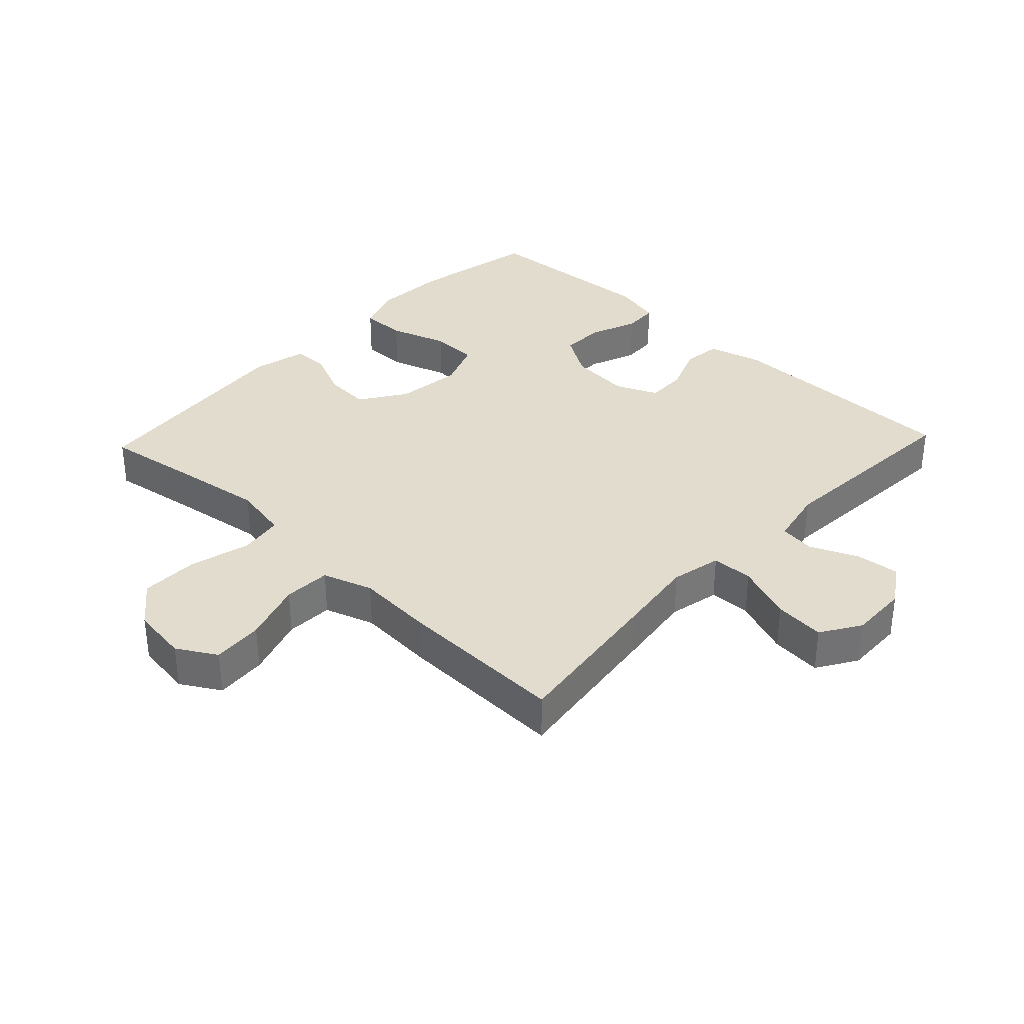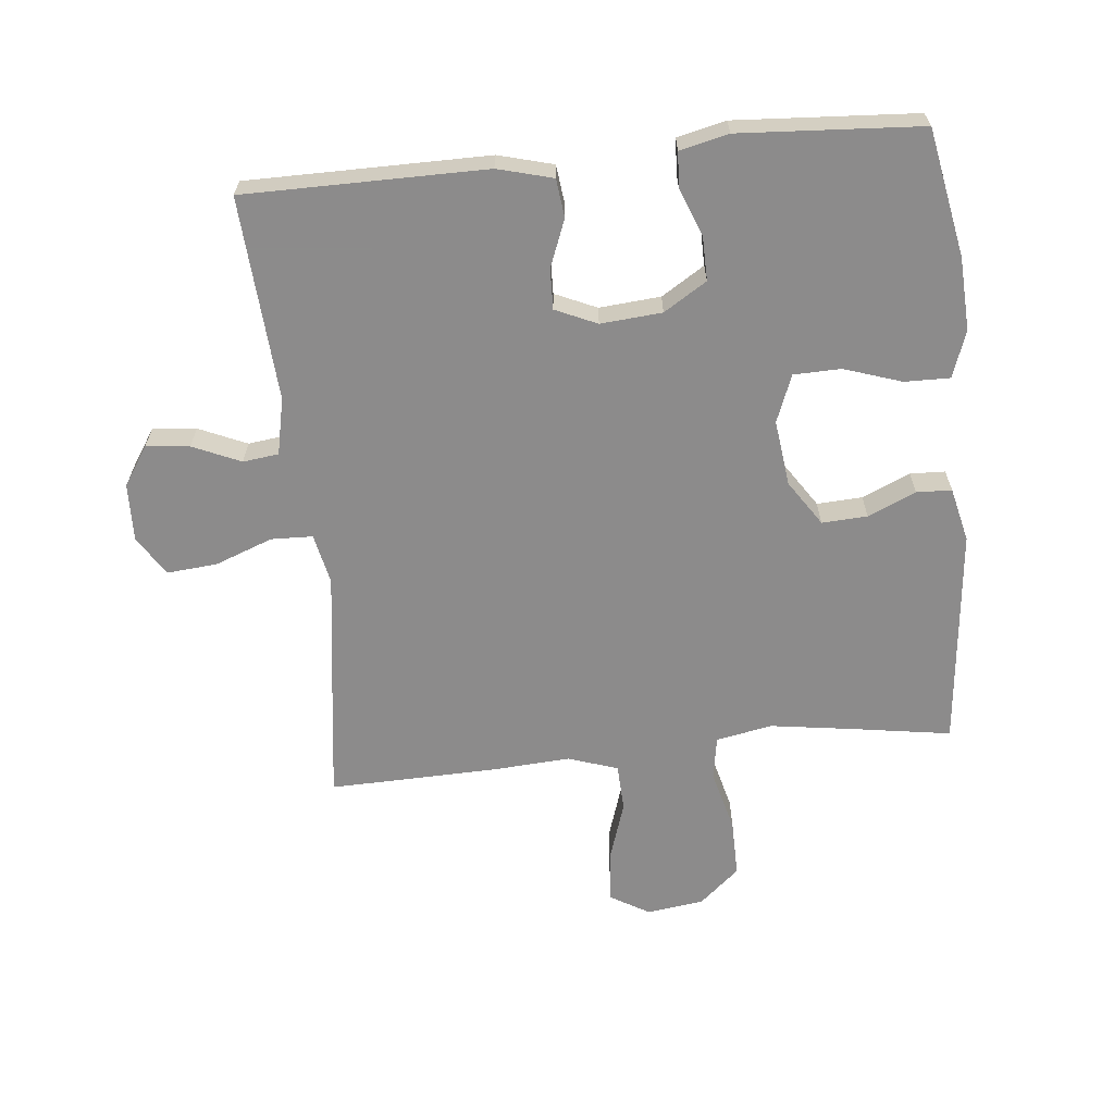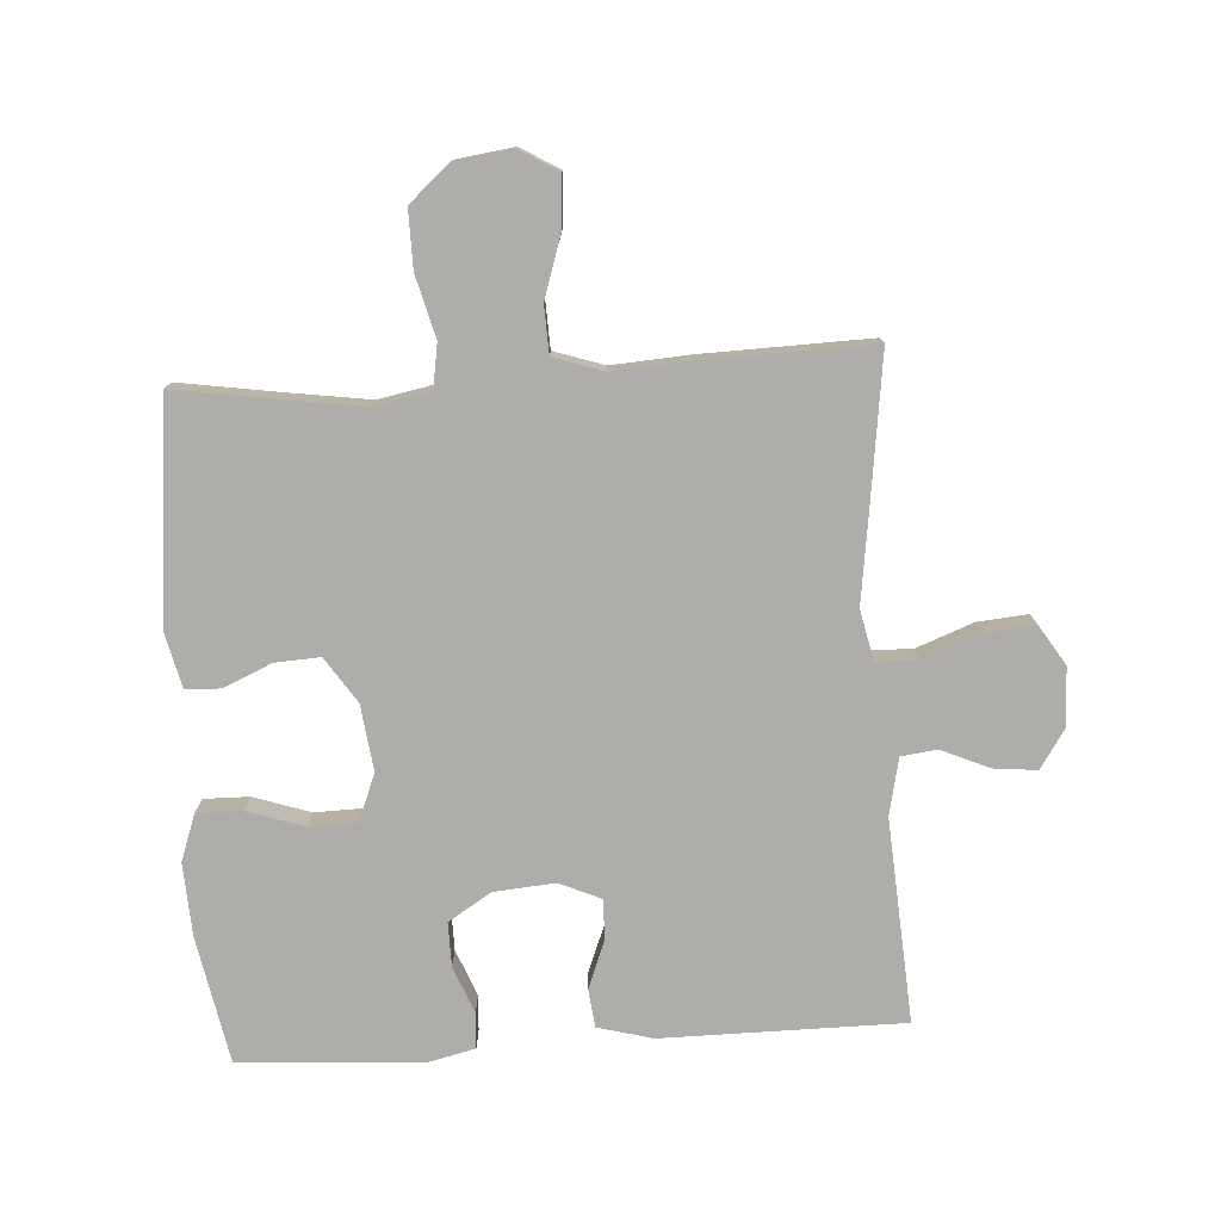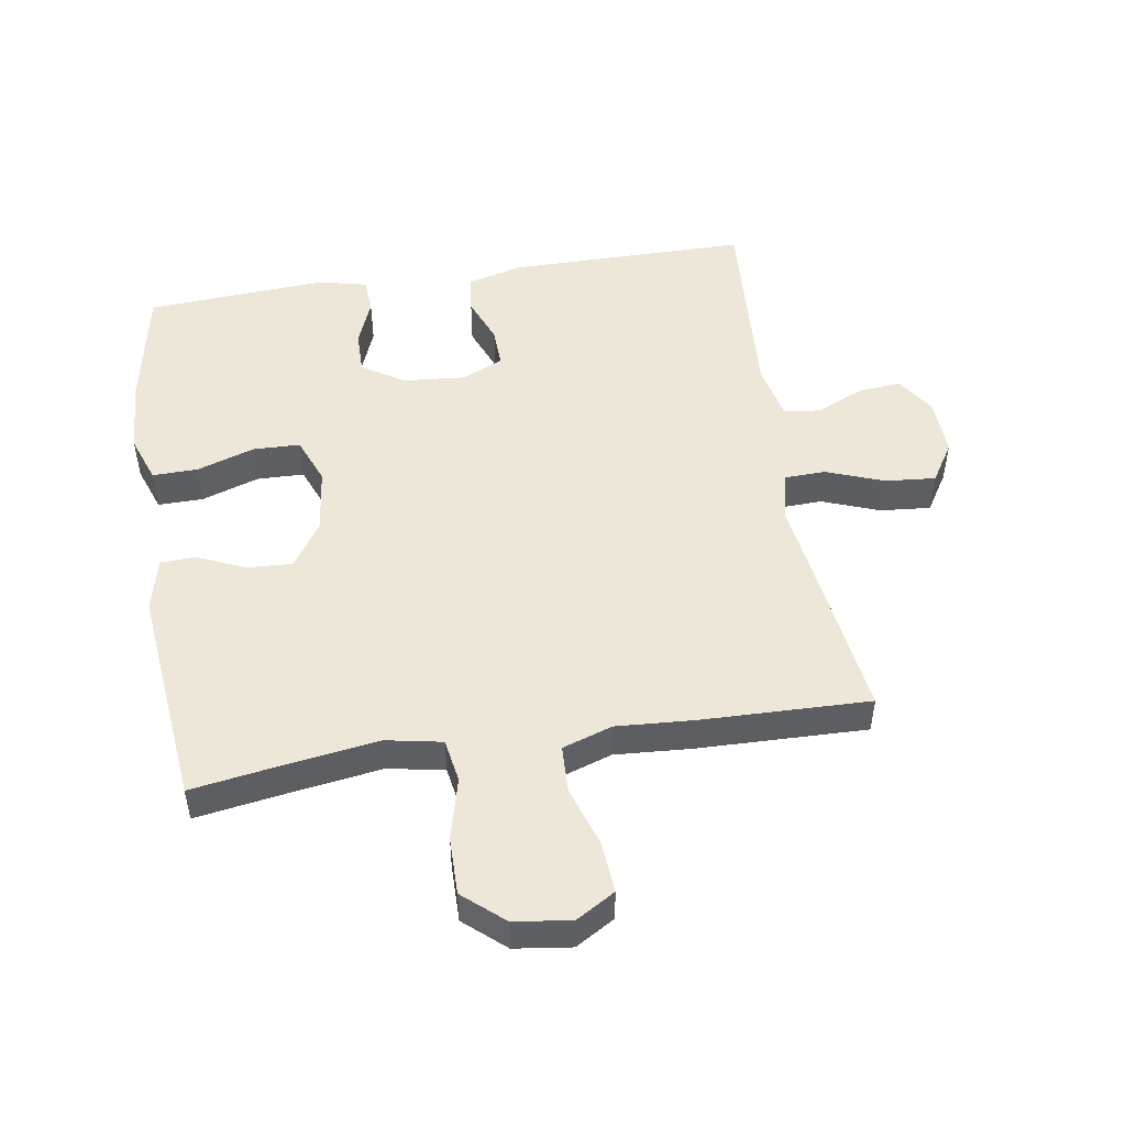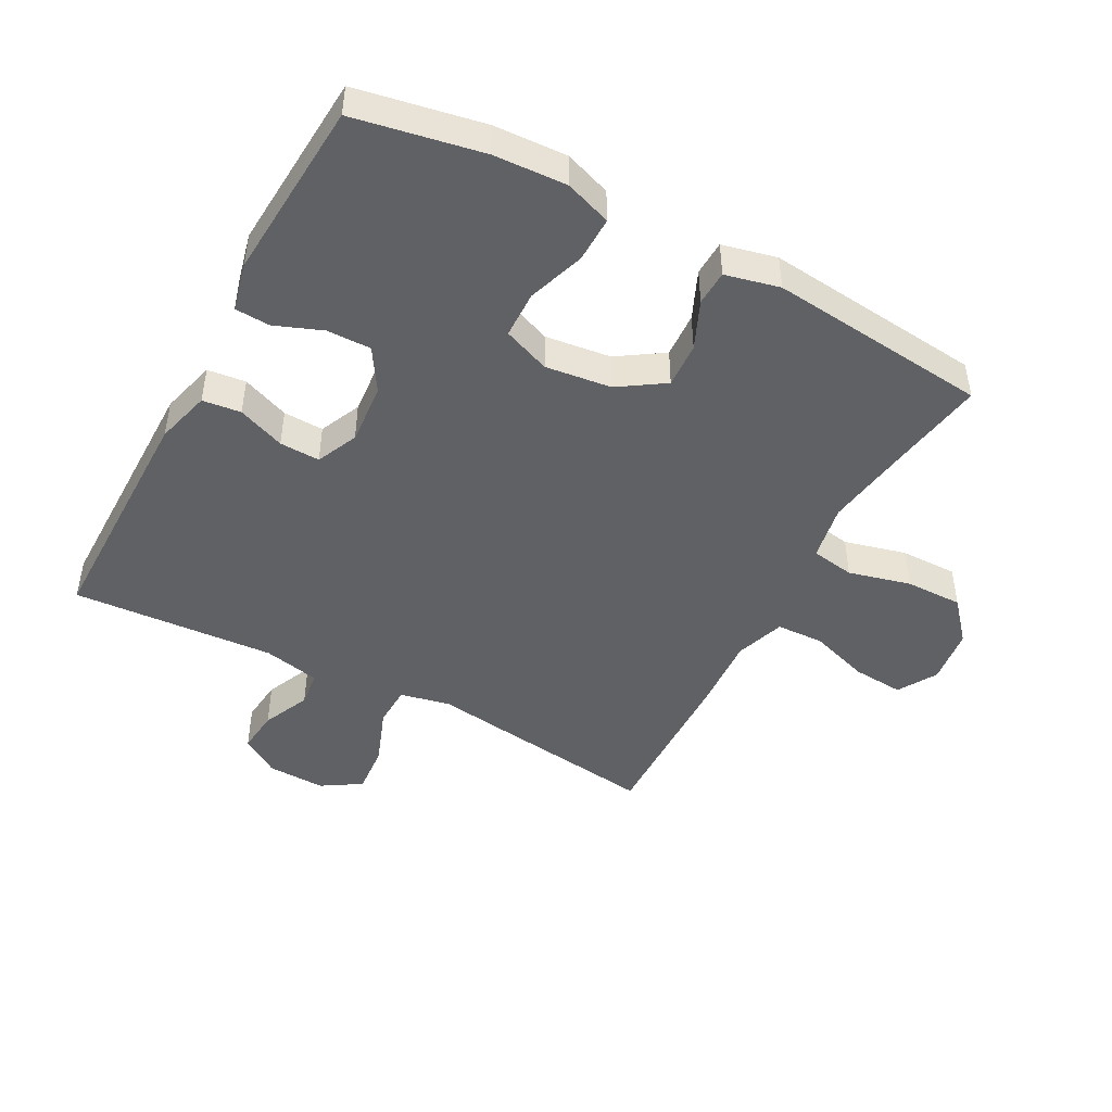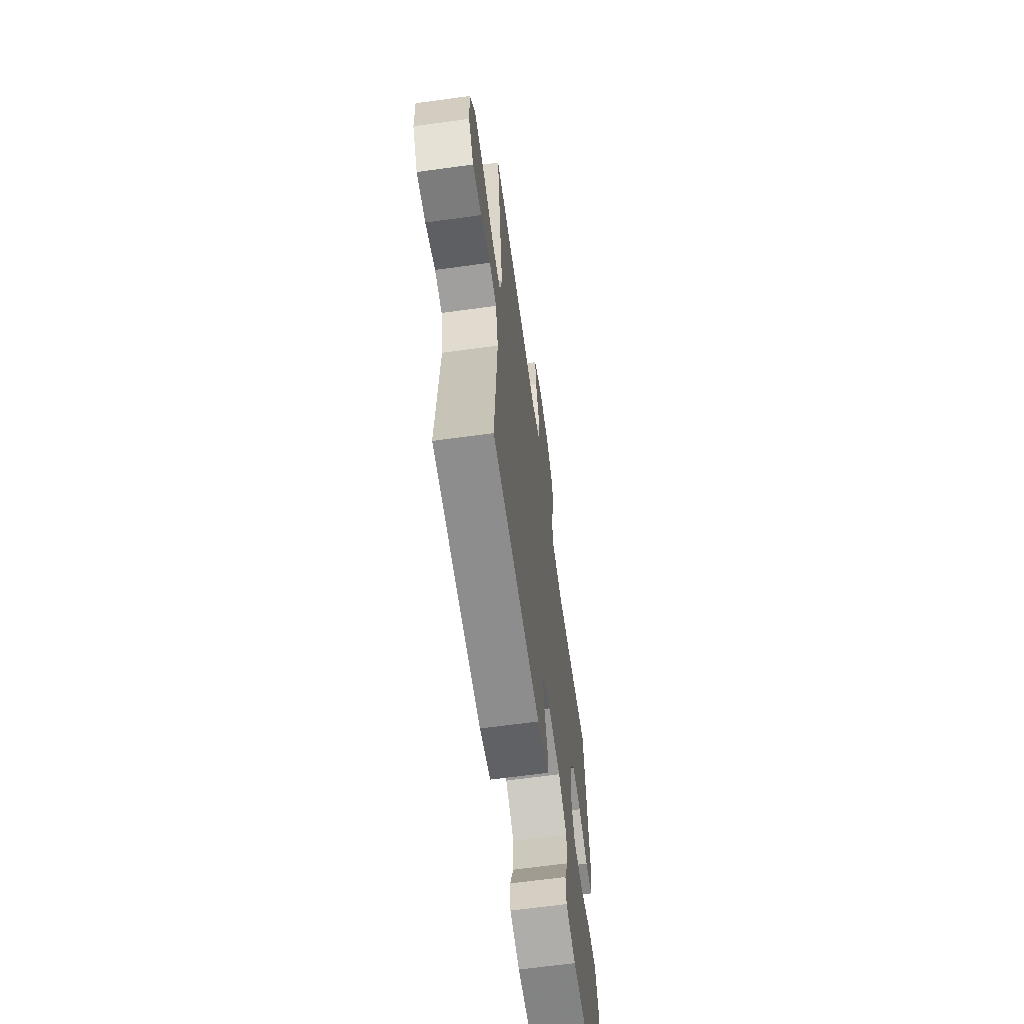
<metadata>
{"format":"obj","ext":"obj","renderer":"f3d","projection":"perspective","resolution":1024,"background":"white","views":[{"elev":34.7,"azim":43.4,"up":"+Y"},{"elev":-64.0,"azim":-174.2,"up":"+Y"},{"elev":-77.3,"azim":3.6,"up":"+Y"},{"elev":49.6,"azim":-9.1,"up":"+Y"},{"elev":-46.2,"azim":-118.3,"up":"+Y"},{"elev":-64.5,"azim":97.9,"up":"+Z"}]}
</metadata>
<code>
v -0.5 0.07 0.5
v -0.346 0.07 0.476
v -0.215 0.07 0.457
v -0.127 0.07 0.474
v -0.116 0.07 0.542
v -0.141 0.07 0.639
v -0.142 0.07 0.729
v -0.079 0.07 0.784
v 0.01 0.07 0.796
v 0.071 0.07 0.76
v 0.065 0.07 0.68
v 0.034 0.07 0.585
v 0.037 0.07 0.511
v 0.115 0.07 0.485
v 0.236 0.07 0.493
v 0.5 0.07 0.5
v 0.467 0.07 0.251
v 0.45 0.07 0.128
v 0.467 0.07 0.049
v 0.532 0.07 0.047
v 0.622 0.07 0.081
v 0.701 0.07 0.088
v 0.74 0.07 0.026
v 0.737 0.07 -0.065
v 0.697 0.07 -0.126
v 0.629 0.07 -0.119
v 0.554 0.07 -0.086
v 0.498 0.07 -0.093
v 0.479 0.07 -0.182
v 0.5 0.07 -0.5
v 0.123 0.07 -0.501
v 0.037 0.07 -0.478
v 0.03 0.07 -0.418
v 0.059 0.07 -0.344
v 0.061 0.07 -0.281
v -0.004 0.07 -0.252
v -0.1 0.07 -0.26
v -0.167 0.07 -0.302
v -0.166 0.07 -0.371
v -0.137 0.07 -0.445
v -0.14 0.07 -0.5
v -0.216 0.07 -0.518
v -0.5 0.07 -0.5
v -0.538 0.07 -0.301
v -0.544 0.07 -0.187
v -0.518 0.07 -0.114
v -0.447 0.07 -0.115
v -0.357 0.07 -0.145
v -0.283 0.07 -0.143
v -0.254 0.07 -0.069
v -0.267 0.07 0.034
v -0.314 0.07 0.105
v -0.385 0.07 0.101
v -0.46 0.07 0.068
v -0.515 0.07 0.07
v -0.535 0.07 0.155
v -0.5 0 0.5
v -0.346 0 0.476
v -0.215 0 0.457
v -0.127 0 0.474
v -0.116 0 0.542
v -0.141 0 0.639
v -0.142 0 0.729
v -0.079 0 0.784
v 0.01 0 0.796
v 0.071 0 0.76
v 0.065 0 0.68
v 0.034 0 0.585
v 0.037 0 0.511
v 0.115 0 0.485
v 0.236 0 0.493
v 0.5 0 0.5
v 0.467 0 0.251
v 0.45 0 0.128
v 0.467 0 0.049
v 0.532 0 0.047
v 0.622 0 0.081
v 0.701 0 0.088
v 0.74 0 0.026
v 0.737 0 -0.065
v 0.697 0 -0.126
v 0.629 0 -0.119
v 0.554 0 -0.086
v 0.498 0 -0.093
v 0.479 0 -0.182
v 0.5 0 -0.5
v 0.123 0 -0.501
v 0.037 0 -0.478
v 0.03 0 -0.418
v 0.059 0 -0.344
v 0.061 0 -0.281
v -0.004 0 -0.252
v -0.1 0 -0.26
v -0.167 0 -0.302
v -0.166 0 -0.371
v -0.137 0 -0.445
v -0.14 0 -0.5
v -0.216 0 -0.518
v -0.5 0 -0.5
v -0.538 0 -0.301
v -0.544 0 -0.187
v -0.518 0 -0.114
v -0.447 0 -0.115
v -0.357 0 -0.145
v -0.283 0 -0.143
v -0.254 0 -0.069
v -0.267 0 0.034
v -0.314 0 0.105
v -0.385 0 0.101
v -0.46 0 0.068
v -0.515 0 0.07
v -0.535 0 0.155
f 53 54 55 56
f 52 53 56 1
f 51 52 1 2
f 45 46 47 48
f 45 48 49
f 44 45 49
f 43 44 49
f 42 43 49
f 39 40 41 42
f 38 39 42 49
f 37 38 49 50
f 31 32 33 34
f 29 30 31 34
f 28 29 34 35
f 24 25 26 27
f 22 23 24 27
f 20 21 22 27
f 19 20 27 28
f 15 16 17 18
f 14 15 18 19
f 13 14 19 28
f 9 10 11 12
f 9 12 13
f 8 9 13
f 5 6 7 8
f 5 8 13
f 4 5 13 28
f 51 2 3
f 36 37 50 51
f 28 35 36 51
f 3 4 28 51
f 112 111 110 109
f 57 112 109 108
f 58 57 108 107
f 104 103 102 101
f 105 104 101
f 105 101 100
f 105 100 99
f 105 99 98
f 98 97 96 95
f 105 98 95 94
f 106 105 94 93
f 90 89 88 87
f 90 87 86 85
f 91 90 85 84
f 83 82 81 80
f 83 80 79 78
f 83 78 77 76
f 84 83 76 75
f 74 73 72 71
f 75 74 71 70
f 84 75 70 69
f 68 67 66 65
f 69 68 65
f 69 65 64
f 64 63 62 61
f 69 64 61
f 84 69 61 60
f 59 58 107
f 107 106 93 92
f 107 92 91 84
f 107 84 60 59
f 1 57 58 2
f 2 58 59 3
f 3 59 60 4
f 4 60 61 5
f 5 61 62 6
f 6 62 63 7
f 7 63 64 8
f 8 64 65 9
f 9 65 66 10
f 10 66 67 11
f 11 67 68 12
f 12 68 69 13
f 13 69 70 14
f 14 70 71 15
f 15 71 72 16
f 16 72 73 17
f 17 73 74 18
f 18 74 75 19
f 19 75 76 20
f 20 76 77 21
f 21 77 78 22
f 22 78 79 23
f 23 79 80 24
f 24 80 81 25
f 25 81 82 26
f 26 82 83 27
f 27 83 84 28
f 28 84 85 29
f 29 85 86 30
f 30 86 87 31
f 31 87 88 32
f 32 88 89 33
f 33 89 90 34
f 34 90 91 35
f 35 91 92 36
f 36 92 93 37
f 37 93 94 38
f 38 94 95 39
f 39 95 96 40
f 40 96 97 41
f 41 97 98 42
f 42 98 99 43
f 43 99 100 44
f 44 100 101 45
f 45 101 102 46
f 46 102 103 47
f 47 103 104 48
f 48 104 105 49
f 49 105 106 50
f 50 106 107 51
f 51 107 108 52
f 52 108 109 53
f 53 109 110 54
f 54 110 111 55
f 55 111 112 56
f 56 112 57 1

</code>
